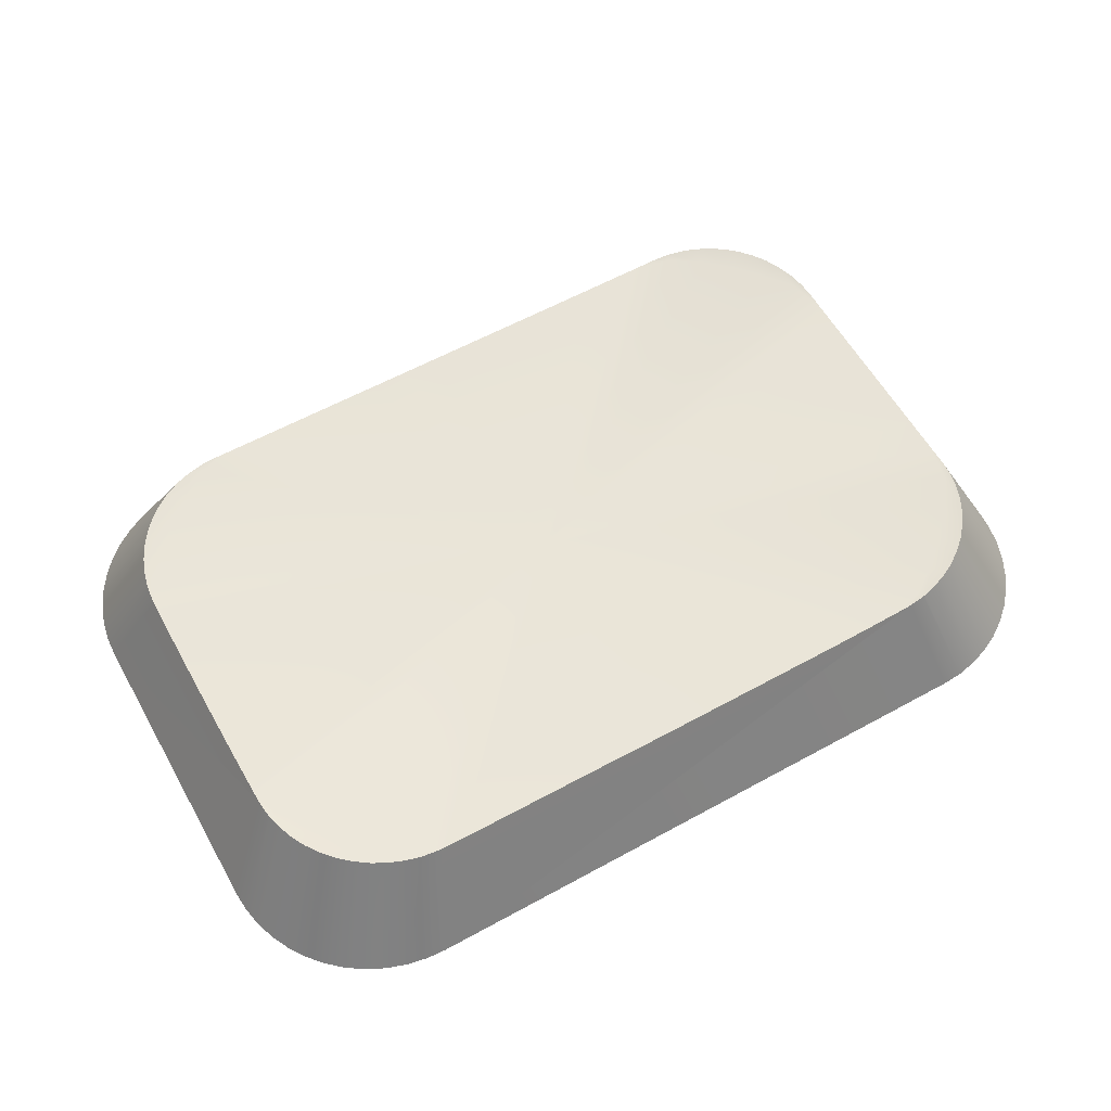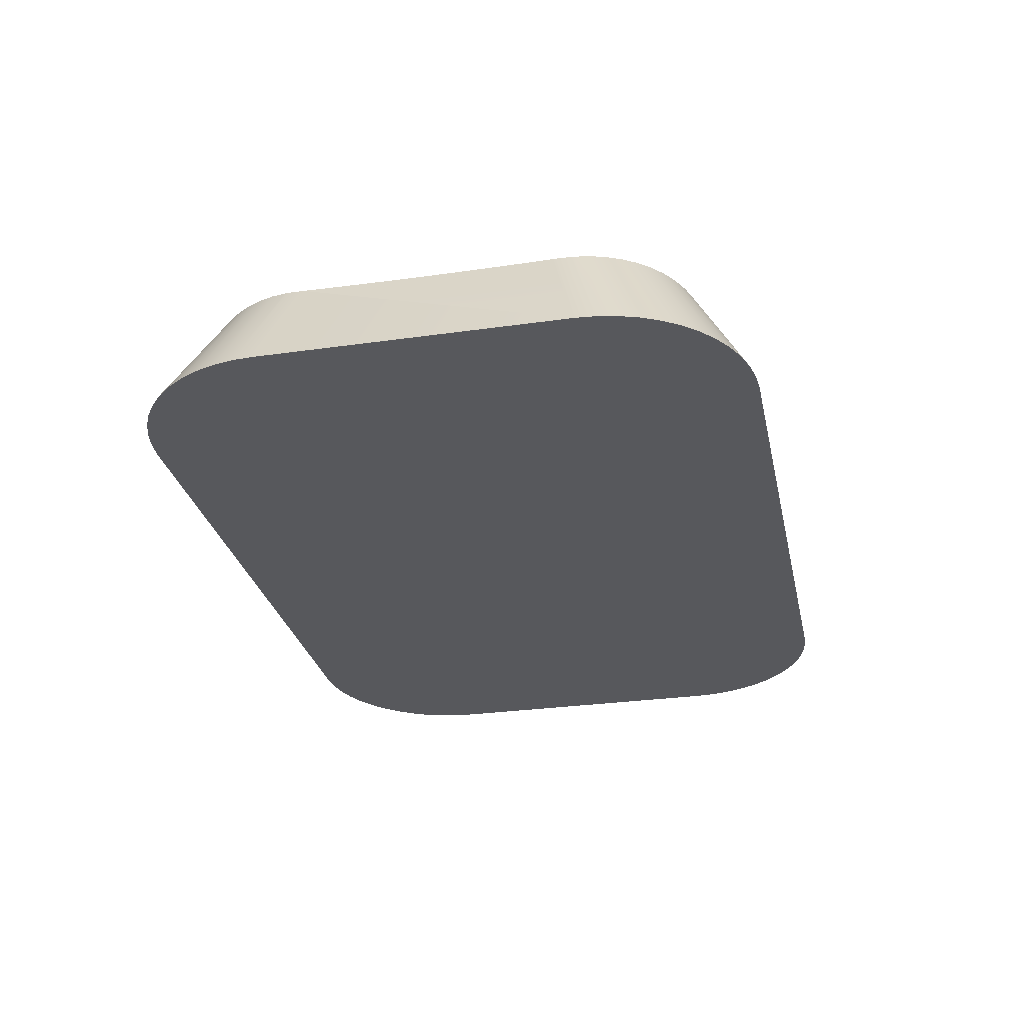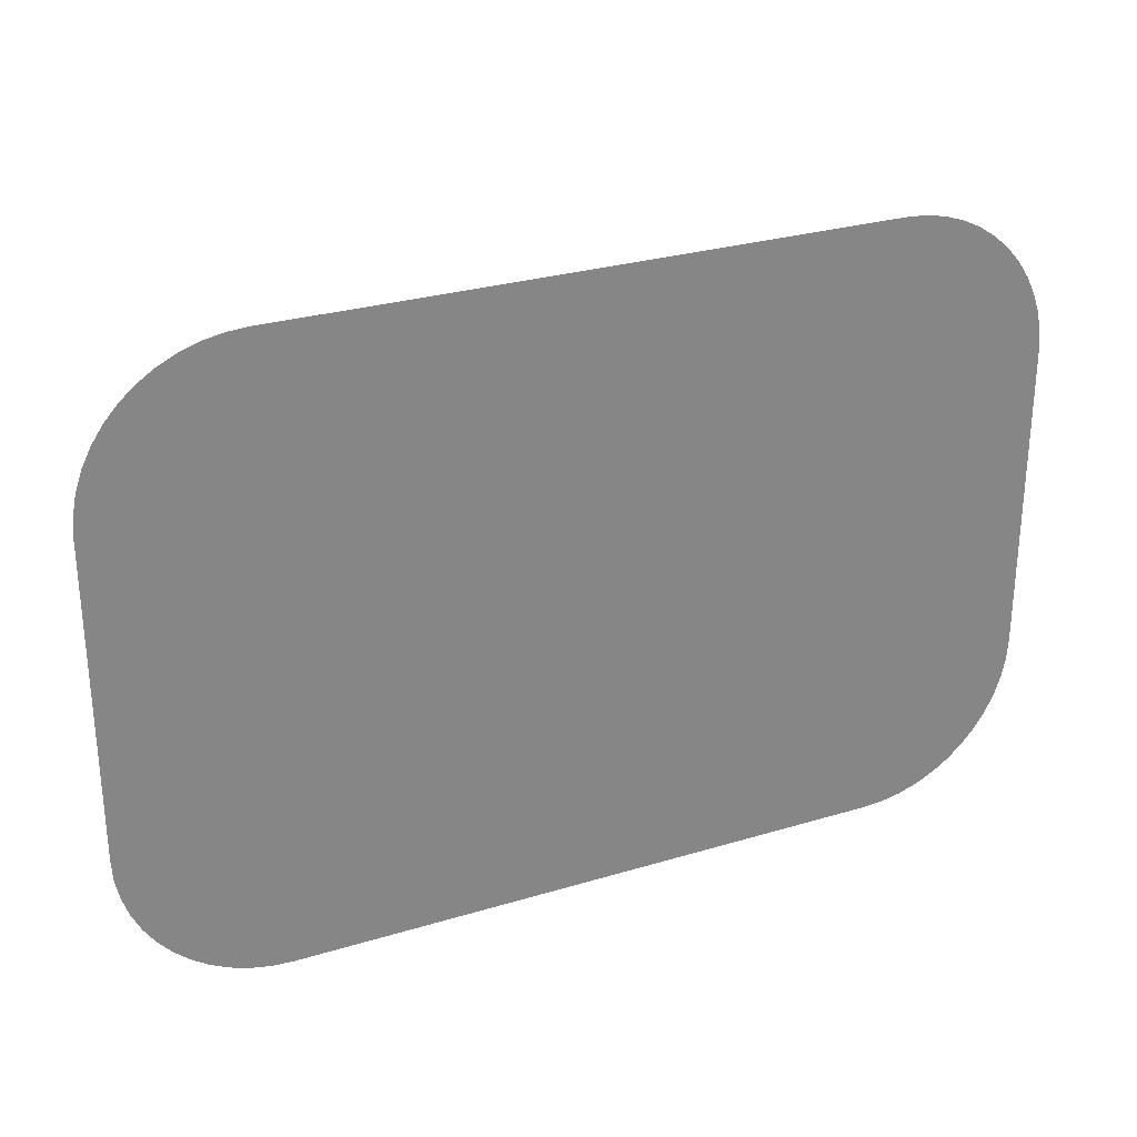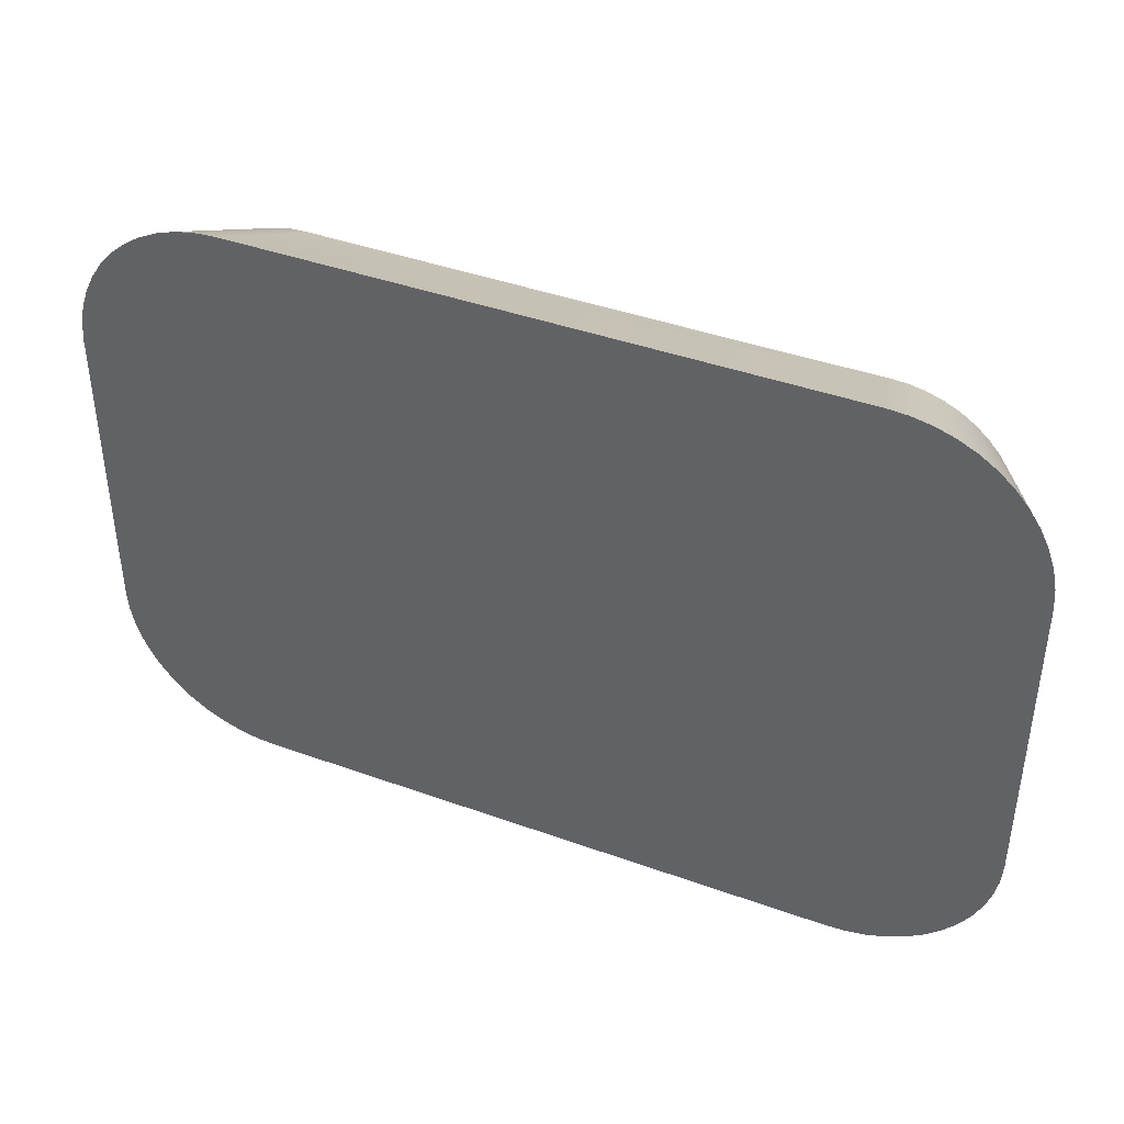
<metadata>
{"format":"obj","ext":"obj","renderer":"f3d","projection":"perspective","resolution":1024,"background":"white","views":[{"elev":59.6,"azim":-29.4,"up":"+Y"},{"elev":-28.5,"azim":102.1,"up":"+Y"},{"elev":28.5,"azim":-24.4,"up":"+Z"},{"elev":41.4,"azim":23.6,"up":"+Z"}]}
</metadata>
<code>
o Group2/mesh2/mesh2-geometry#mesh2-geometry
v -0.4046 -0.2245 0.1356
v -0.4275 -0.2261 0.1093
v -0.4082 -0.2246 0.1356
v -0.4008 -0.2244 0.1355
v -0.4275 -0.2246 0.1356
v -0.4569 -0.2356 0.141
v -0.397 -0.2244 0.1346
v -0.4309 -0.2246 0.1356
v -0.3938 -0.2244 0.1325
v -0.3988 -0.2244 0.1355
v -0.4345 -0.2245 0.1356
v -0.3909 -0.2244 0.13
v -0.3966 -0.2243 0.1353
v -0.3985 -0.2244 0.1355
v -0.4519 -0.2244 0.1355
v -0.3884 -0.2244 0.1271
v -0.3928 -0.2241 0.1339
v -0.3952 -0.2242 0.1349
v -0.3969 -0.2243 0.1353
v -0.3958 -0.2356 0.141
v -0.4539 -0.2244 0.1355
v -0.3863 -0.2244 0.1239
v -0.3895 -0.224 0.1315
v -0.3921 -0.224 0.1336
v -0.3936 -0.2241 0.1344
v -0.3937 -0.2356 0.1409
v -0.3958 -0.2356 0.07762
v -0.4556 -0.2244 0.1346
v -0.4541 -0.2244 0.1355
v -0.3854 -0.2244 0.1202
v -0.387 -0.2241 0.1282
v -0.3883 -0.224 0.1302
v -0.3907 -0.224 0.1326
v -0.3897 -0.2356 0.1398
v -0.3917 -0.2356 0.1405
v -0.4569 -0.2356 0.07762
v -0.3937 -0.2356 0.07776
v -0.4588 -0.2244 0.1325
v -0.4589 -0.2356 0.1409
v -0.3854 -0.2245 0.1164
v -0.3854 -0.2244 0.1222
v -0.3866 -0.2241 0.1273
v -0.3832 -0.2356 0.1348
v -0.3861 -0.2356 0.1377
v -0.3879 -0.2356 0.1389
v -0.3917 -0.2356 0.07816
v -0.4541 -0.2244 0.08313
v -0.3985 -0.2244 0.08313
v -0.4617 -0.2244 0.13
v -0.4574 -0.2242 0.1349
v -0.4558 -0.2243 0.1353
v -0.3854 -0.2246 0.1128
v -0.3799 -0.2356 0.09347
v -0.3857 -0.2243 0.1243
v -0.3811 -0.2356 0.1312
v -0.386 -0.2242 0.1257
v -0.3874 -0.224 0.1288
v -0.3846 -0.2356 0.1364
v -0.3821 -0.2356 0.1331
v -0.3879 -0.2356 0.07975
v -0.3897 -0.2356 0.07884
v -0.4589 -0.2356 0.07776
v -0.4539 -0.2244 0.08312
v -0.4558 -0.2243 0.0833
v -0.3969 -0.2243 0.0833
v -0.3988 -0.2244 0.08312
v -0.4642 -0.2244 0.1271
v -0.4605 -0.224 0.1336
v -0.459 -0.2241 0.1344
v -0.456 -0.2243 0.1353
v -0.461 -0.2356 0.1405
v -0.3853 -0.2246 0.1093
v -0.3856 -0.2243 0.1241
v -0.3854 -0.2244 0.1224
v -0.3805 -0.2356 0.1293
v -0.3832 -0.2356 0.08383
v -0.3821 -0.2356 0.08555
v -0.3846 -0.2356 0.08227
v -0.3861 -0.2356 0.08091
v -0.3952 -0.2242 0.08369
v -0.4556 -0.2244 0.08399
v -0.4519 -0.2244 0.0831
v -0.397 -0.2244 0.08399
v -0.4008 -0.2244 0.0831
v -0.4663 -0.2244 0.1239
v -0.4632 -0.224 0.1315
v -0.4619 -0.224 0.1326
v -0.4599 -0.2241 0.1339
v -0.4629 -0.2356 0.1398
v -0.3854 -0.2246 0.1059
v -0.3801 -0.2356 0.1272
v -0.3799 -0.2356 0.1252
v -0.3805 -0.2356 0.08937
v -0.3811 -0.2356 0.08741
v -0.3936 -0.2241 0.08428
v -0.3921 -0.224 0.08506
v -0.3966 -0.2243 0.08335
v -0.461 -0.2356 0.07816
v -0.456 -0.2243 0.08335
v -0.4309 -0.2246 0.08304
v -0.4046 -0.2245 0.08306
v -0.4672 -0.2244 0.1222
v -0.4661 -0.2241 0.1273
v -0.4643 -0.224 0.1302
v -0.4665 -0.2356 0.1377
v -0.4648 -0.2356 0.1389
v -0.3854 -0.2245 0.1023
v -0.3801 -0.2356 0.0914
v -0.3895 -0.224 0.08714
v -0.3883 -0.224 0.08842
v -0.3874 -0.224 0.08981
v -0.3907 -0.224 0.08602
v -0.3928 -0.2241 0.08472
v -0.3938 -0.2244 0.08611
v -0.4574 -0.2242 0.08369
v -0.4588 -0.2244 0.08611
v -0.4345 -0.2245 0.08306
v -0.4275 -0.2246 0.08303
v -0.4082 -0.2246 0.08304
v -0.4672 -0.2244 0.1202
v -0.4672 -0.2244 0.1224
v -0.4666 -0.2242 0.1257
v -0.4656 -0.2241 0.1282
v -0.4653 -0.224 0.1288
v -0.4694 -0.2356 0.1348
v -0.4681 -0.2356 0.1364
v -0.4629 -0.2356 0.07884
v -0.3854 -0.2244 0.09846
v -0.3866 -0.2241 0.09132
v -0.386 -0.2242 0.09291
v -0.387 -0.2241 0.09045
v -0.3909 -0.2244 0.08864
v -0.459 -0.2241 0.08428
v -0.4617 -0.2244 0.08864
v -0.4673 -0.2245 0.1164
v -0.4727 -0.2356 0.09347
v -0.467 -0.2243 0.1241
v -0.467 -0.2243 0.1243
v -0.4722 -0.2356 0.1293
v -0.4715 -0.2356 0.1312
v -0.4706 -0.2356 0.1331
v -0.4648 -0.2356 0.07975
v -0.4665 -0.2356 0.08091
v -0.3863 -0.2244 0.09469
v -0.3856 -0.2243 0.09455
v -0.3857 -0.2243 0.09433
v -0.3884 -0.2244 0.09151
v -0.4605 -0.224 0.08506
v -0.4642 -0.2244 0.09151
v -0.4673 -0.2246 0.1128
v -0.4727 -0.2356 0.1252
v -0.4726 -0.2356 0.1272
v -0.4681 -0.2356 0.08227
v -0.4694 -0.2356 0.08383
v -0.3854 -0.2244 0.09645
v -0.3854 -0.2244 0.09622
v -0.4599 -0.2241 0.08472
v -0.4619 -0.224 0.08602
v -0.4632 -0.224 0.08714
v -0.4663 -0.2244 0.09469
v -0.4673 -0.2246 0.1093
v -0.4726 -0.2356 0.0914
v -0.4715 -0.2356 0.08741
v -0.4722 -0.2356 0.08937
v -0.4706 -0.2356 0.08555
v -0.4643 -0.224 0.08842
v -0.4661 -0.2241 0.09132
v -0.4672 -0.2244 0.09645
v -0.4673 -0.2246 0.1059
v -0.467 -0.2243 0.09455
v -0.4653 -0.224 0.08981
v -0.4666 -0.2242 0.09291
v -0.4656 -0.2241 0.09045
v -0.4672 -0.2244 0.09622
v -0.4672 -0.2244 0.09846
v -0.4673 -0.2245 0.1023
v -0.467 -0.2243 0.09433
f 1 2 3
f 4 2 1
f 3 2 5
f 6 1 3
f 7 2 4
f 6 4 1
f 5 2 8
f 6 3 5
f 9 2 7
f 7 4 10
f 6 10 4
f 2 11 8
f 8 6 5
f 12 2 9
f 13 9 7
f 14 7 10
f 6 14 10
f 2 15 11
f 15 8 11
f 15 6 8
f 16 2 12
f 17 12 9
f 9 13 18
f 7 19 13
f 7 14 19
f 14 6 20
f 2 21 15
f 21 6 15
f 22 2 16
f 23 16 12
f 12 17 24
f 9 25 17
f 26 18 13
f 9 18 25
f 26 13 19
f 20 19 14
f 2 28 21
f 6 21 29
f 30 2 22
f 31 22 16
f 16 23 32
f 12 33 23
f 34 24 17
f 12 24 33
f 34 17 25
f 18 26 35
f 35 25 18
f 19 20 26
f 2 38 28
f 28 29 21
f 29 39 6
f 40 2 30
f 30 22 41
f 22 31 42
f 16 32 31
f 23 43 32
f 44 23 33
f 24 34 45
f 45 33 24
f 25 35 34
f 47 27 36
f 48 37 27
f 2 49 38
f 38 50 28
f 28 51 29
f 39 29 51
f 52 2 40
f 30 53 40
f 54 41 22
f 41 53 30
f 31 55 42
f 22 42 56
f 31 32 57
f 43 23 58
f 59 32 43
f 23 44 58
f 33 45 44
f 27 47 63
f 36 64 47
f 37 48 65
f 27 66 48
f 2 67 49
f 49 68 38
f 38 69 50
f 28 50 70
f 51 28 70
f 51 71 39
f 72 2 52
f 40 53 52
f 41 54 73
f 22 56 54
f 74 53 41
f 57 55 31
f 75 42 55
f 42 75 56
f 32 59 57
f 65 46 37
f 80 61 46
f 64 36 62
f 47 81 63
f 27 63 82
f 64 81 47
f 48 83 65
f 66 27 84
f 83 48 66
f 2 85 67
f 67 86 49
f 49 87 68
f 38 68 88
f 69 38 88
f 89 50 69
f 71 70 50
f 71 51 70
f 72 90 2
f 52 53 72
f 54 91 73
f 41 73 74
f 56 91 54
f 53 74 92
f 55 57 59
f 91 56 75
f 95 60 61
f 96 79 60
f 46 65 97
f 61 80 95
f 46 97 80
f 62 99 64
f 2 63 81
f 2 82 63
f 27 82 100
f 81 64 99
f 65 83 97
f 84 27 101
f 83 66 84
f 2 102 85
f 85 103 67
f 67 104 86
f 87 49 86
f 105 68 87
f 106 88 68
f 106 69 88
f 50 89 71
f 69 106 89
f 72 53 90
f 90 107 2
f 92 73 91
f 73 92 74
f 109 76 78
f 110 77 76
f 111 94 77
f 112 78 79
f 60 95 113
f 79 96 112
f 60 113 96
f 80 114 95
f 97 114 80
f 115 62 98
f 62 115 99
f 2 81 116
f 2 117 82
f 100 82 117
f 27 100 118
f 115 81 99
f 114 97 83
f 101 27 119
f 84 101 2
f 83 84 2
f 2 120 102
f 121 85 102
f 85 122 103
f 67 103 123
f 67 124 104
f 125 86 104
f 126 87 86
f 68 105 106
f 87 126 105
f 90 53 107
f 107 128 2
f 129 93 94
f 130 108 93
f 76 109 110
f 78 112 109
f 77 110 111
f 131 94 111
f 95 114 113
f 96 132 112
f 113 132 96
f 98 133 115
f 115 116 81
f 2 116 134
f 2 100 117
f 118 100 2
f 119 27 118
f 114 83 2
f 101 119 2
f 2 135 120
f 136 102 120
f 85 121 137
f 136 121 102
f 122 85 138
f 139 103 122
f 140 123 103
f 124 67 123
f 141 104 124
f 86 125 126
f 104 141 125
f 107 53 128
f 128 144 2
f 145 53 108
f 93 129 130
f 94 131 129
f 146 108 130
f 109 147 110
f 112 132 109
f 110 131 111
f 132 113 114
f 133 98 127
f 133 116 115
f 148 134 116
f 2 134 149
f 119 118 2
f 132 114 2
f 2 150 135
f 136 120 135
f 151 137 121
f 85 137 138
f 121 136 151
f 152 122 138
f 103 139 140
f 122 152 139
f 140 124 123
f 124 140 141
f 148 127 142
f 128 53 155
f 128 155 144
f 144 147 2
f 53 145 156
f 108 146 145
f 129 144 130
f 131 144 129
f 130 144 146
f 147 109 132
f 110 147 131
f 127 157 133
f 116 133 157
f 158 134 148
f 148 116 157
f 159 149 134
f 2 149 160
f 147 132 2
f 2 161 150
f 136 135 150
f 137 151 152
f 152 138 137
f 158 142 143
f 159 143 153
f 127 148 157
f 142 158 148
f 155 53 156
f 155 146 144
f 144 131 147
f 145 155 156
f 146 155 145
f 134 158 159
f 166 149 159
f 167 160 149
f 2 160 168
f 2 169 161
f 136 150 161
f 136 170 162
f 154 159 153
f 165 166 154
f 143 159 158
f 171 149 166
f 159 154 166
f 172 160 167
f 167 149 173
f 160 174 168
f 2 168 175
f 2 176 169
f 136 161 169
f 170 136 174
f 177 162 170
f 164 167 163
f 163 171 165
f 162 172 164
f 166 165 171
f 149 171 173
f 160 172 177
f 167 164 172
f 173 163 167
f 174 160 170
f 136 168 174
f 136 175 168
f 2 175 176
f 136 169 176
f 162 177 172
f 170 160 177
f 163 173 171
f 136 176 175
f 3 2 1
f 1 2 4
f 5 2 3
f 3 1 6
f 4 2 7
f 1 4 6
f 8 2 5
f 5 3 6
f 7 2 9
f 10 4 7
f 4 10 6
f 8 11 2
f 5 6 8
f 9 2 12
f 7 9 13
f 10 7 14
f 10 14 6
f 11 15 2
f 11 8 15
f 8 6 15
f 12 2 16
f 9 12 17
f 18 13 9
f 13 19 7
f 19 14 7
f 20 6 14
f 15 21 2
f 15 6 21
f 16 2 22
f 12 16 23
f 24 17 12
f 17 25 9
f 13 18 26
f 25 18 9
f 19 13 26
f 14 19 20
f 20 27 6
f 21 28 2
f 29 21 6
f 22 2 30
f 16 22 31
f 32 23 16
f 23 33 12
f 17 24 34
f 33 24 12
f 25 17 34
f 35 26 18
f 18 25 35
f 26 20 19
f 27 36 6
f 37 27 20
f 28 38 2
f 21 29 28
f 6 39 29
f 30 2 40
f 41 22 30
f 42 31 22
f 31 32 16
f 32 43 23
f 33 23 44
f 45 34 24
f 24 33 45
f 34 35 25
f 35 46 26
f 26 37 20
f 6 36 39
f 36 27 47
f 27 37 48
f 38 49 2
f 28 50 38
f 29 51 28
f 51 29 39
f 40 2 52
f 40 53 30
f 22 41 54
f 30 53 41
f 42 55 31
f 56 42 22
f 57 32 31
f 58 23 43
f 43 32 59
f 58 44 23
f 44 45 33
f 45 60 34
f 34 61 35
f 46 37 26
f 61 46 35
f 36 62 39
f 63 47 27
f 47 64 36
f 65 48 37
f 48 66 27
f 49 67 2
f 38 68 49
f 50 69 38
f 70 50 28
f 70 28 51
f 39 71 51
f 52 2 72
f 52 53 40
f 73 54 41
f 54 56 22
f 41 53 74
f 31 55 57
f 55 42 75
f 56 75 42
f 57 59 32
f 43 76 58
f 59 77 43
f 58 78 44
f 44 79 45
f 60 61 34
f 79 60 45
f 37 46 65
f 46 61 80
f 39 62 71
f 62 36 64
f 63 81 47
f 82 63 27
f 47 81 64
f 65 83 48
f 84 27 66
f 66 48 83
f 67 85 2
f 49 86 67
f 68 87 49
f 88 68 38
f 88 38 69
f 69 50 89
f 50 70 71
f 70 51 71
f 2 90 72
f 72 53 52
f 73 91 54
f 74 73 41
f 54 91 56
f 92 74 53
f 59 57 55
f 75 93 55
f 75 56 91
f 76 78 58
f 77 76 43
f 94 77 59
f 78 79 44
f 61 60 95
f 60 79 96
f 97 65 46
f 95 80 61
f 80 97 46
f 62 98 71
f 64 99 62
f 81 63 2
f 63 82 2
f 100 82 27
f 99 64 81
f 97 83 65
f 101 27 84
f 84 66 83
f 85 102 2
f 67 103 85
f 86 104 67
f 86 49 87
f 87 68 105
f 68 88 106
f 88 69 106
f 71 89 50
f 89 106 69
f 90 53 72
f 2 107 90
f 91 73 92
f 74 92 73
f 92 53 91
f 55 94 59
f 93 94 55
f 108 93 75
f 91 108 75
f 78 76 109
f 76 77 110
f 77 94 111
f 79 78 112
f 113 95 60
f 112 96 79
f 96 113 60
f 95 114 80
f 80 114 97
f 71 98 89
f 98 62 115
f 99 115 62
f 116 81 2
f 82 117 2
f 117 82 100
f 118 100 27
f 99 81 115
f 83 97 114
f 119 27 101
f 2 101 84
f 2 84 83
f 102 120 2
f 102 85 121
f 103 122 85
f 123 103 67
f 104 124 67
f 104 86 125
f 86 87 126
f 106 105 68
f 105 126 87
f 89 127 106
f 107 53 90
f 2 128 107
f 53 108 91
f 94 93 129
f 93 108 130
f 110 109 76
f 109 112 78
f 111 110 77
f 111 94 131
f 113 114 95
f 112 132 96
f 96 132 113
f 98 127 89
f 115 133 98
f 81 116 115
f 134 116 2
f 117 100 2
f 2 100 118
f 118 27 119
f 2 83 114
f 2 119 101
f 120 135 2
f 120 102 136
f 137 121 85
f 102 121 136
f 138 85 122
f 122 103 139
f 103 123 140
f 123 67 124
f 124 104 141
f 126 125 86
f 125 141 104
f 106 142 105
f 105 143 126
f 127 142 106
f 128 53 107
f 2 144 128
f 108 53 145
f 130 129 93
f 129 131 94
f 130 108 146
f 110 147 109
f 109 132 112
f 111 131 110
f 114 113 132
f 127 98 133
f 115 116 133
f 116 134 148
f 149 134 2
f 2 118 119
f 2 114 132
f 135 150 2
f 135 120 136
f 121 137 151
f 138 137 85
f 151 136 121
f 138 122 152
f 140 139 103
f 139 152 122
f 123 124 140
f 141 140 124
f 126 153 125
f 125 154 141
f 142 143 105
f 143 153 126
f 142 127 148
f 155 53 128
f 144 155 128
f 2 147 144
f 156 145 53
f 145 146 108
f 130 144 129
f 129 144 131
f 146 144 130
f 132 109 147
f 131 147 110
f 133 157 127
f 157 133 116
f 148 134 158
f 157 116 148
f 134 149 159
f 160 149 2
f 2 132 147
f 150 161 2
f 150 135 136
f 152 151 137
f 137 138 152
f 136 151 162
f 140 163 139
f 139 164 152
f 141 165 140
f 153 154 125
f 154 165 141
f 143 142 158
f 153 143 159
f 157 148 127
f 148 158 142
f 156 53 155
f 144 146 155
f 147 131 144
f 156 155 145
f 145 155 146
f 159 158 134
f 159 149 166
f 149 160 167
f 168 160 2
f 161 169 2
f 161 150 136
f 152 162 151
f 162 170 136
f 163 164 139
f 165 163 140
f 164 162 152
f 153 159 154
f 154 166 165
f 158 159 143
f 166 149 171
f 166 154 159
f 167 160 172
f 173 149 167
f 168 174 160
f 175 168 2
f 169 176 2
f 169 161 136
f 174 136 170
f 170 162 177
f 163 167 164
f 165 171 163
f 164 172 162
f 171 165 166
f 173 171 149
f 177 172 160
f 172 164 167
f 167 163 173
f 170 160 174
f 174 168 136
f 168 175 136
f 176 175 2
f 176 169 136
f 172 177 162
f 177 160 170
f 171 173 163
f 175 176 136
f 6 27 20
f 6 36 27
f 20 27 37
f 26 46 35
f 20 37 26
f 39 36 6
f 34 60 45
f 35 61 34
f 26 37 46
f 35 46 61
f 39 62 36
f 58 76 43
f 43 77 59
f 44 78 58
f 45 79 44
f 34 61 60
f 45 60 79
f 71 62 39
f 55 93 75
f 58 78 76
f 43 76 77
f 59 77 94
f 44 79 78
f 71 98 62
f 91 53 92
f 59 94 55
f 55 94 93
f 75 93 108
f 75 108 91
f 89 98 71
f 106 127 89
f 91 108 53
f 89 127 98
f 105 142 106
f 126 143 105
f 106 142 127
f 125 153 126
f 141 154 125
f 105 143 142
f 126 153 143
f 162 151 136
f 139 163 140
f 152 164 139
f 140 165 141
f 125 154 153
f 141 165 154
f 151 162 152
f 139 164 163
f 140 163 165
f 152 162 164

</code>
